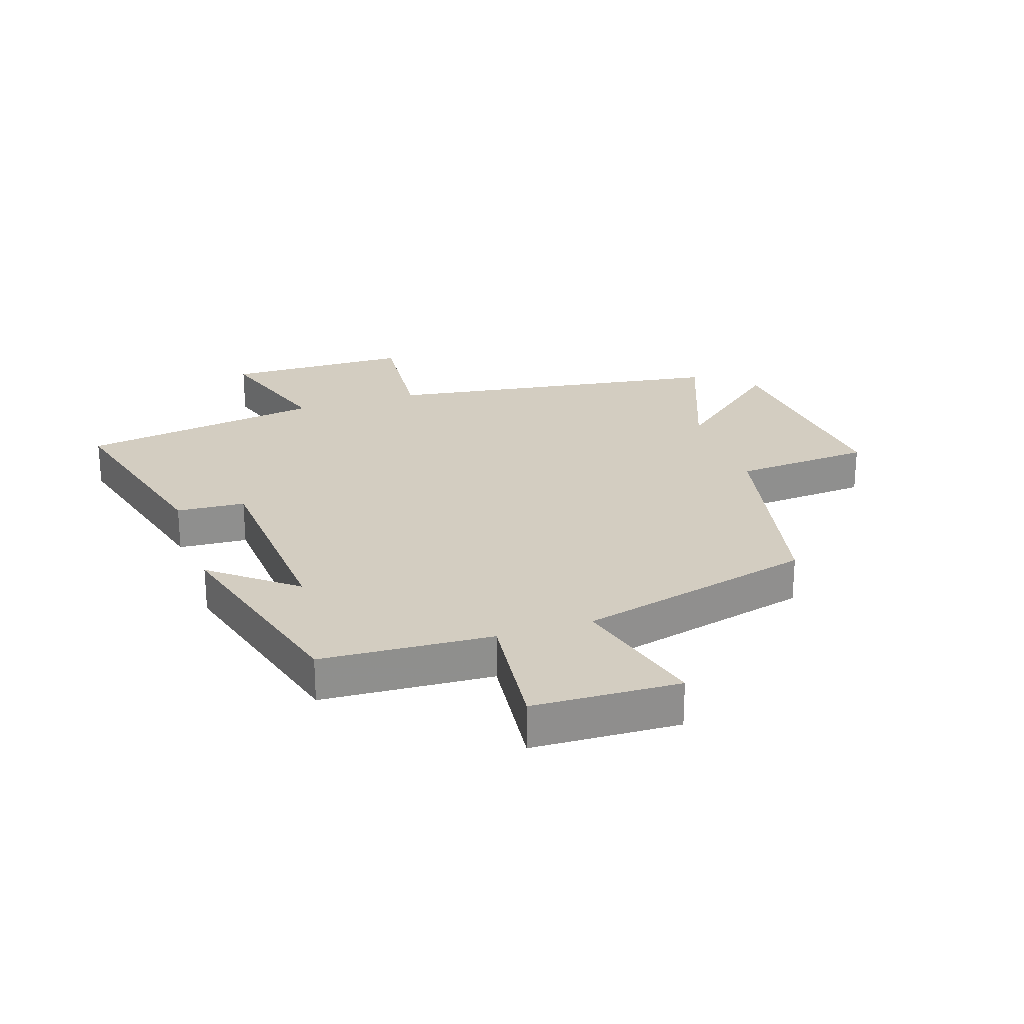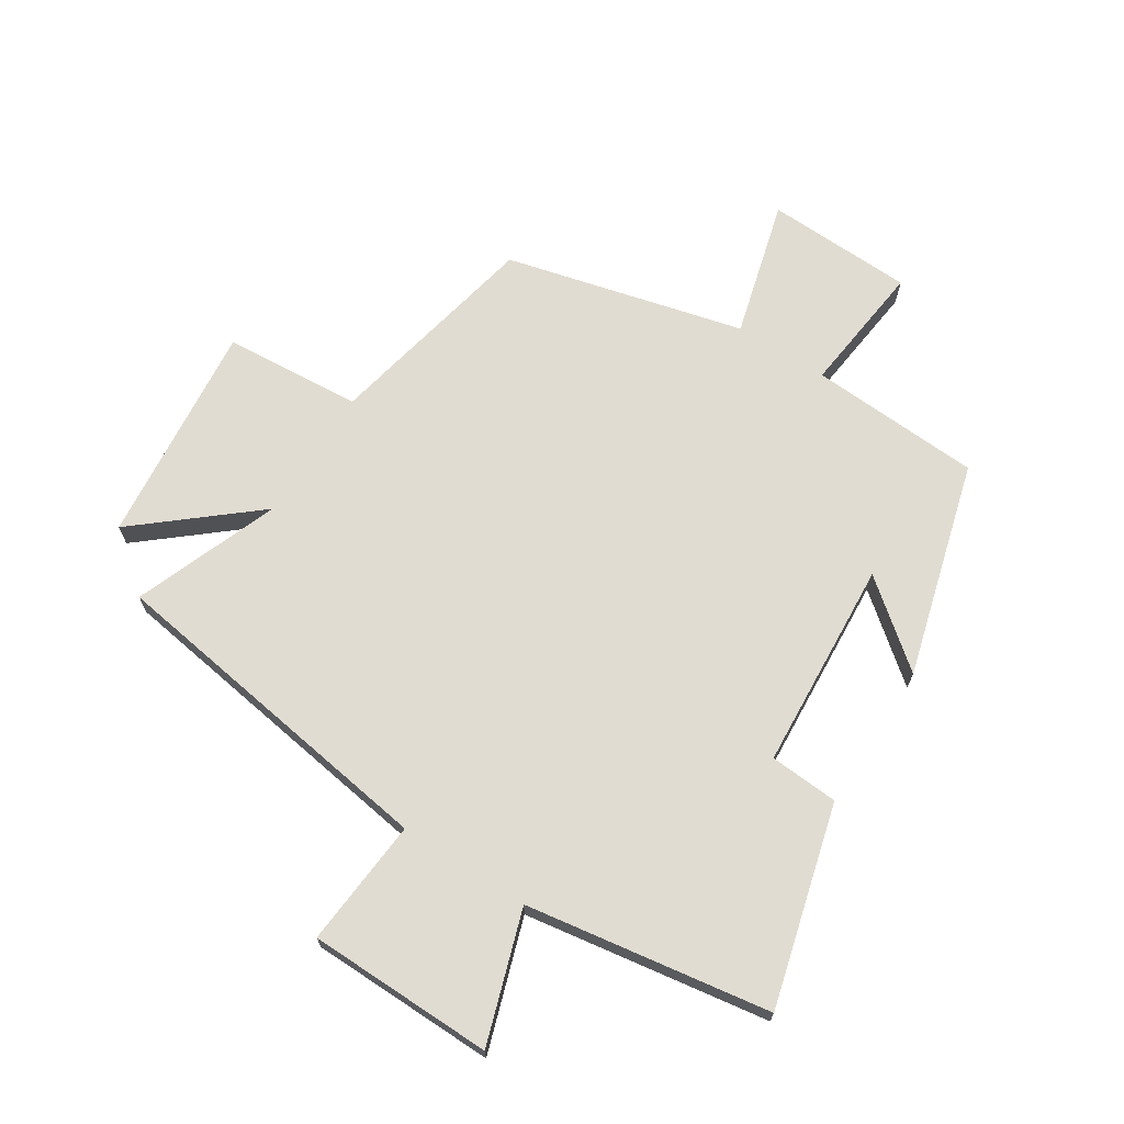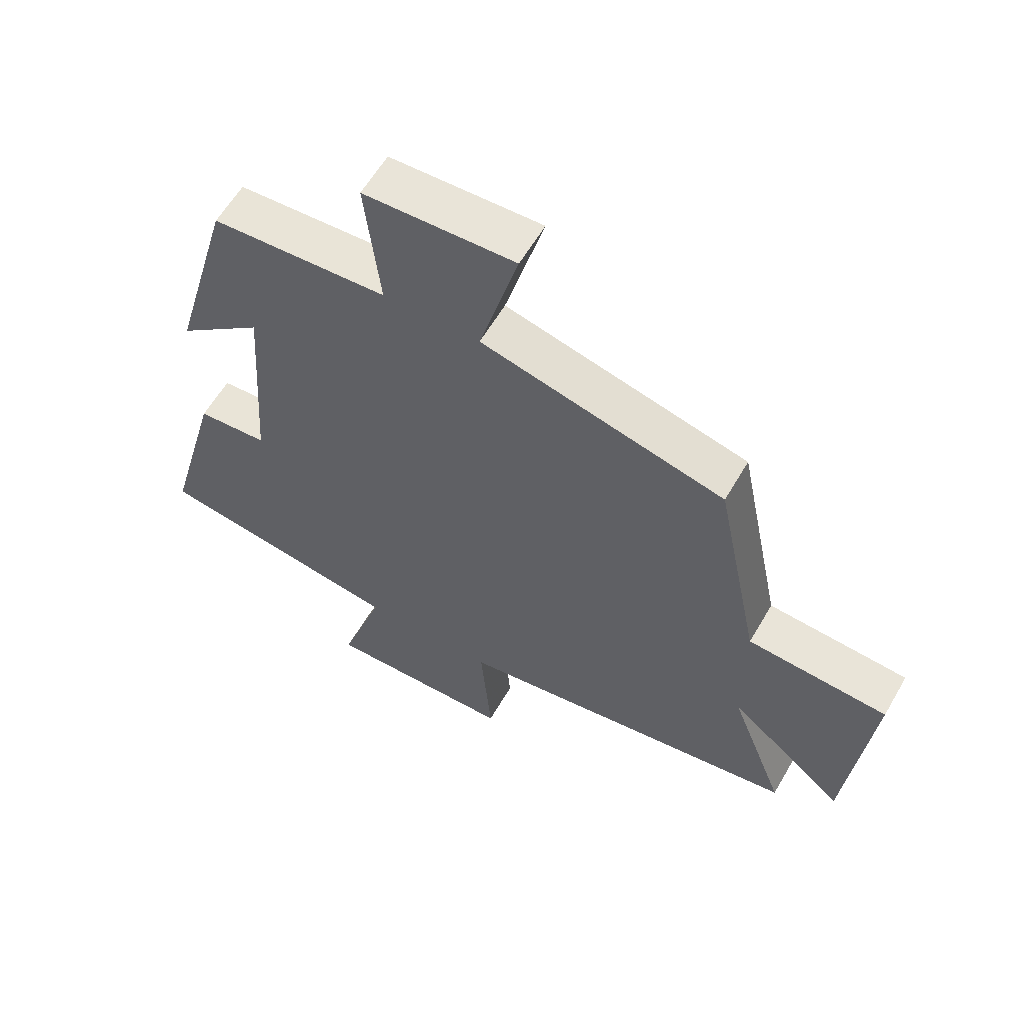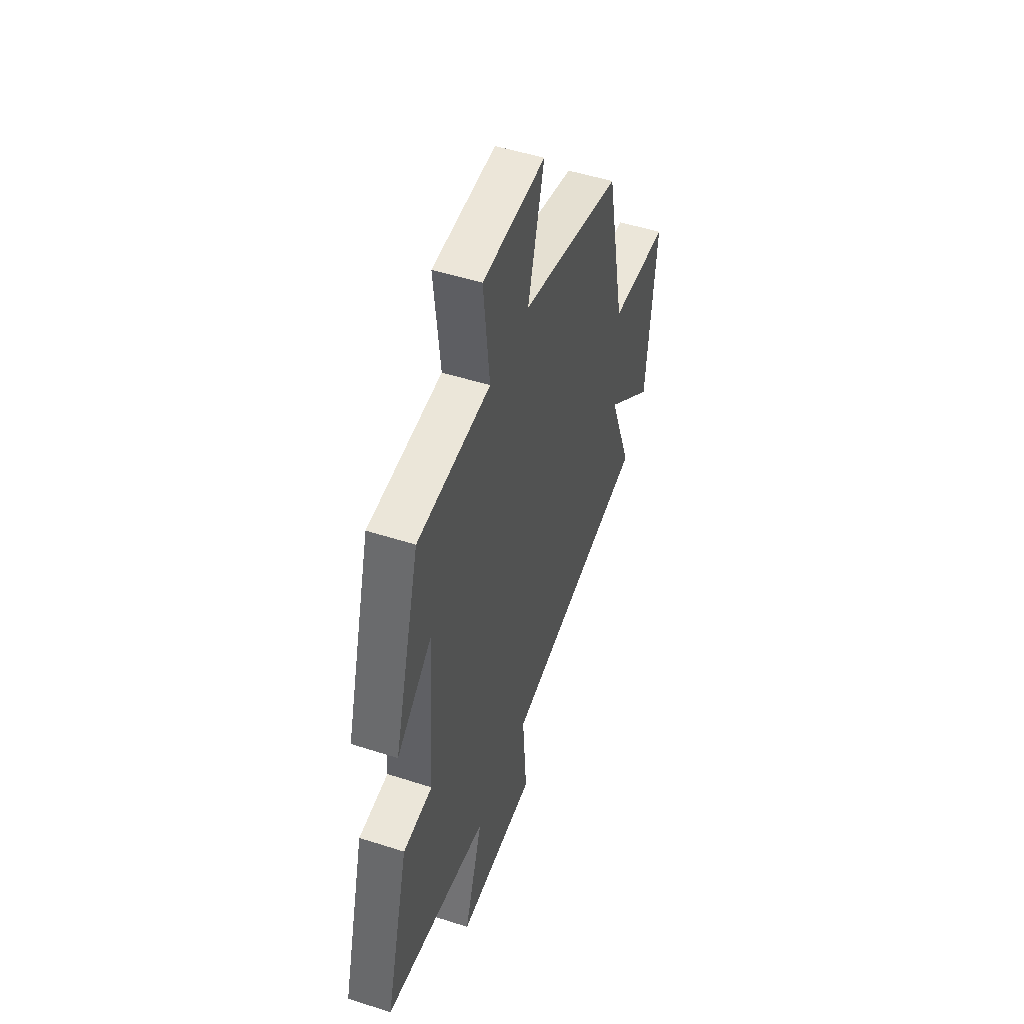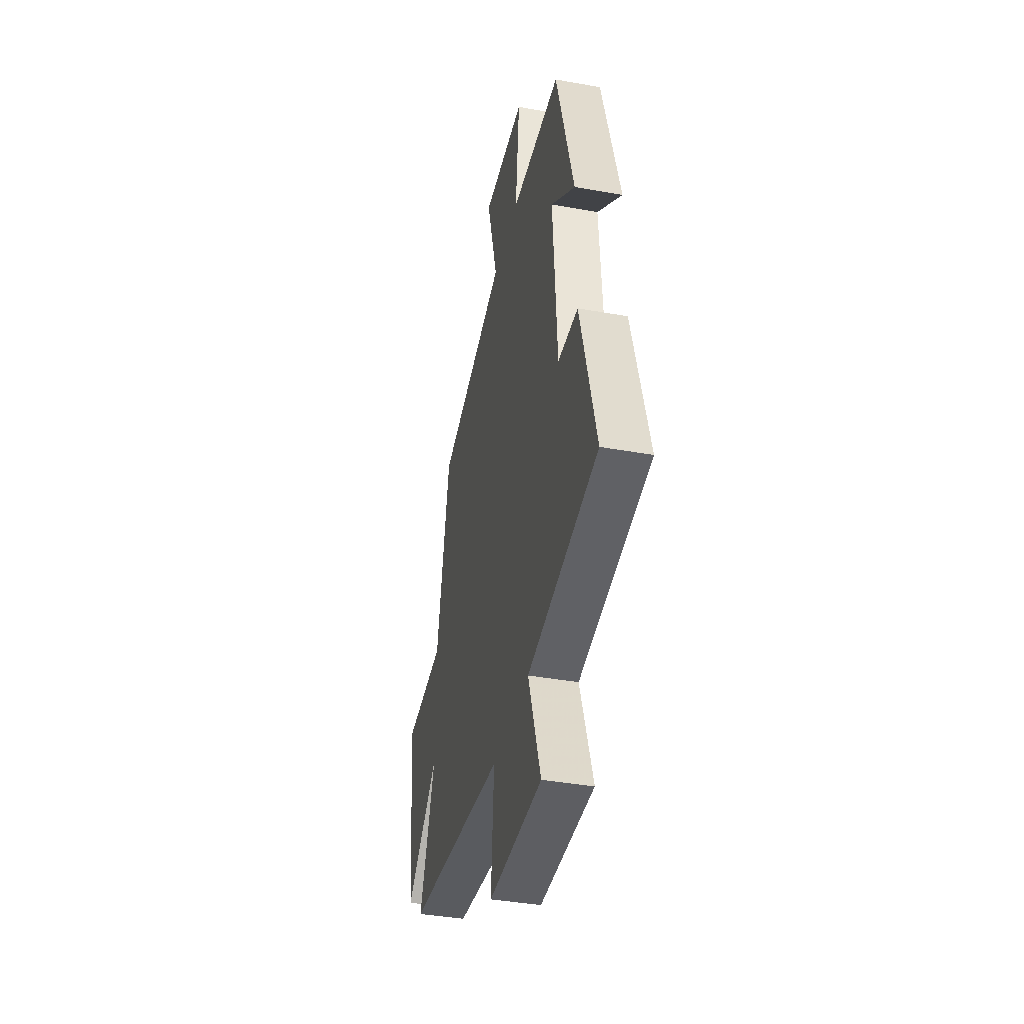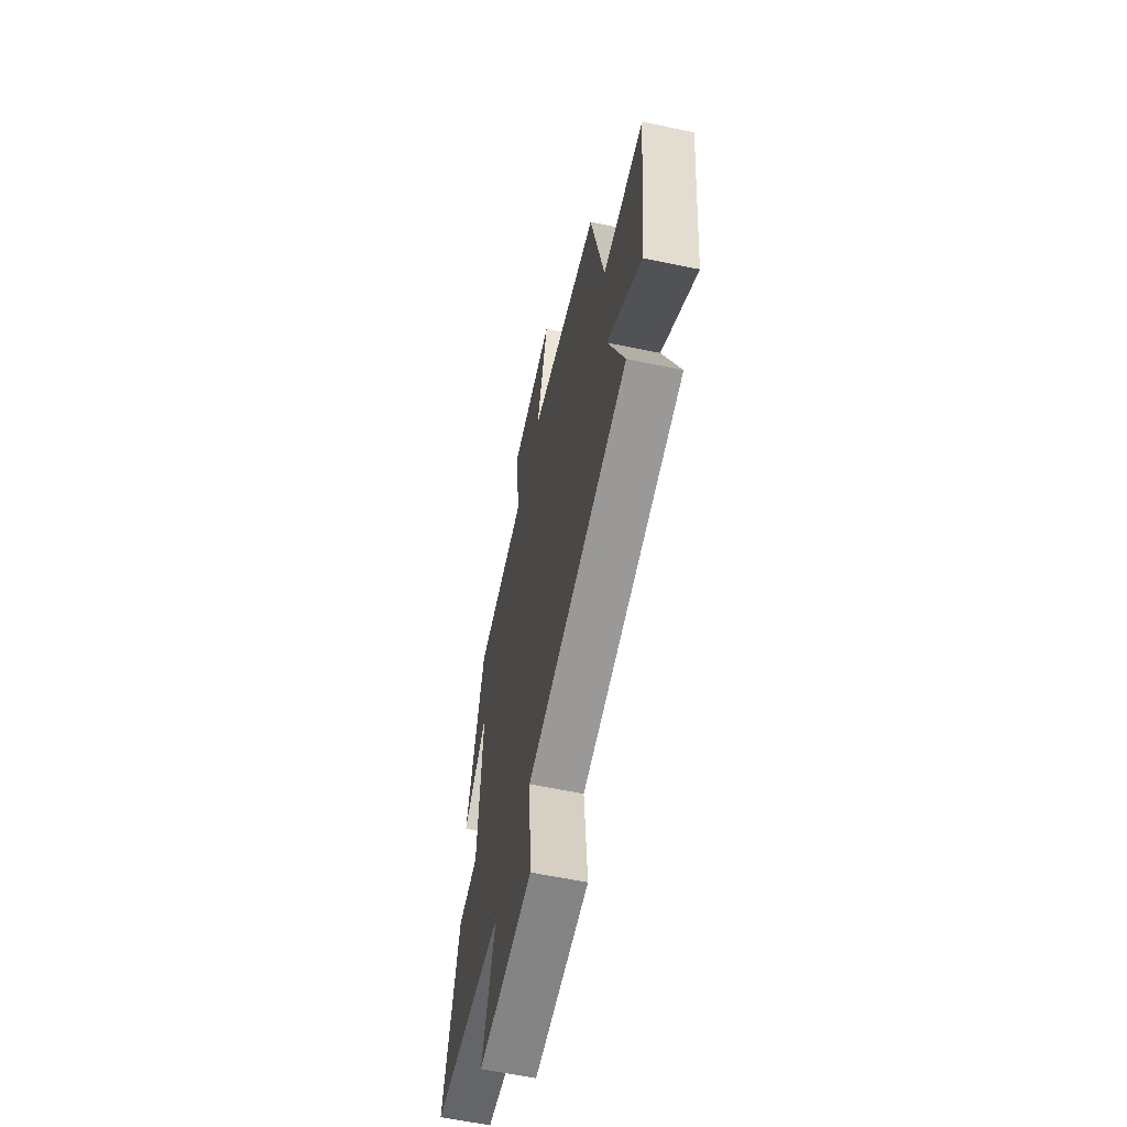
<metadata>
{"format":"obj","ext":"obj","renderer":"f3d","projection":"perspective","resolution":1024,"background":"white","views":[{"elev":24.8,"azim":-18.2,"up":"+Y"},{"elev":69.1,"azim":-147.2,"up":"+Y"},{"elev":59.9,"azim":30.0,"up":"+Z"},{"elev":50.2,"azim":-70.5,"up":"+Z"},{"elev":-40.1,"azim":-102.5,"up":"+Z"},{"elev":-60.5,"azim":78.0,"up":"+Z"}]}
</metadata>
<code>
v 0.427 0.07 0.401
v 0.5 0.07 0.044
v 0.726 0.07 0.027
v 0.688 0.07 -0.339
v 0.5 0.07 -0.18
v 0.59 0.07 -0.417
v 0.027 0.07 -0.5
v 0.044 0.07 -0.71
v -0.26 0.07 -0.714
v -0.189 0.07 -0.5
v -0.589 0.07 -0.436
v -0.5 0.07 -0.108
v -0.387 0.07 -0.101
v -0.363 0.07 0.243
v -0.5 0.07 0.134
v -0.401 0.07 0.485
v -0.119 0.07 0.5
v -0.143 0.07 0.717
v 0.099 0.07 0.725
v 0.037 0.07 0.5
v 0.427 0 0.401
v 0.5 0 0.044
v 0.726 0 0.027
v 0.688 0 -0.339
v 0.5 0 -0.18
v 0.59 0 -0.417
v 0.027 0 -0.5
v 0.044 0 -0.71
v -0.26 0 -0.714
v -0.189 0 -0.5
v -0.589 0 -0.436
v -0.5 0 -0.108
v -0.387 0 -0.101
v -0.363 0 0.243
v -0.5 0 0.134
v -0.401 0 0.485
v -0.119 0 0.5
v -0.143 0 0.717
v 0.099 0 0.725
v 0.037 0 0.5
f 17 18 19 20
f 17 20 1 2
f 14 15 16 17
f 13 14 17 2
f 10 11 12 13
f 10 13 2 3
f 7 8 9 10
f 5 6 7 10
f 5 10 3
f 3 4 5
f 40 39 38 37
f 22 21 40 37
f 37 36 35 34
f 22 37 34 33
f 33 32 31 30
f 23 22 33 30
f 30 29 28 27
f 30 27 26 25
f 23 30 25
f 25 24 23
f 1 21 22 2
f 2 22 23 3
f 3 23 24 4
f 4 24 25 5
f 5 25 26 6
f 6 26 27 7
f 7 27 28 8
f 8 28 29 9
f 9 29 30 10
f 10 30 31 11
f 11 31 32 12
f 12 32 33 13
f 13 33 34 14
f 14 34 35 15
f 15 35 36 16
f 16 36 37 17
f 17 37 38 18
f 18 38 39 19
f 19 39 40 20
f 20 40 21 1

</code>
